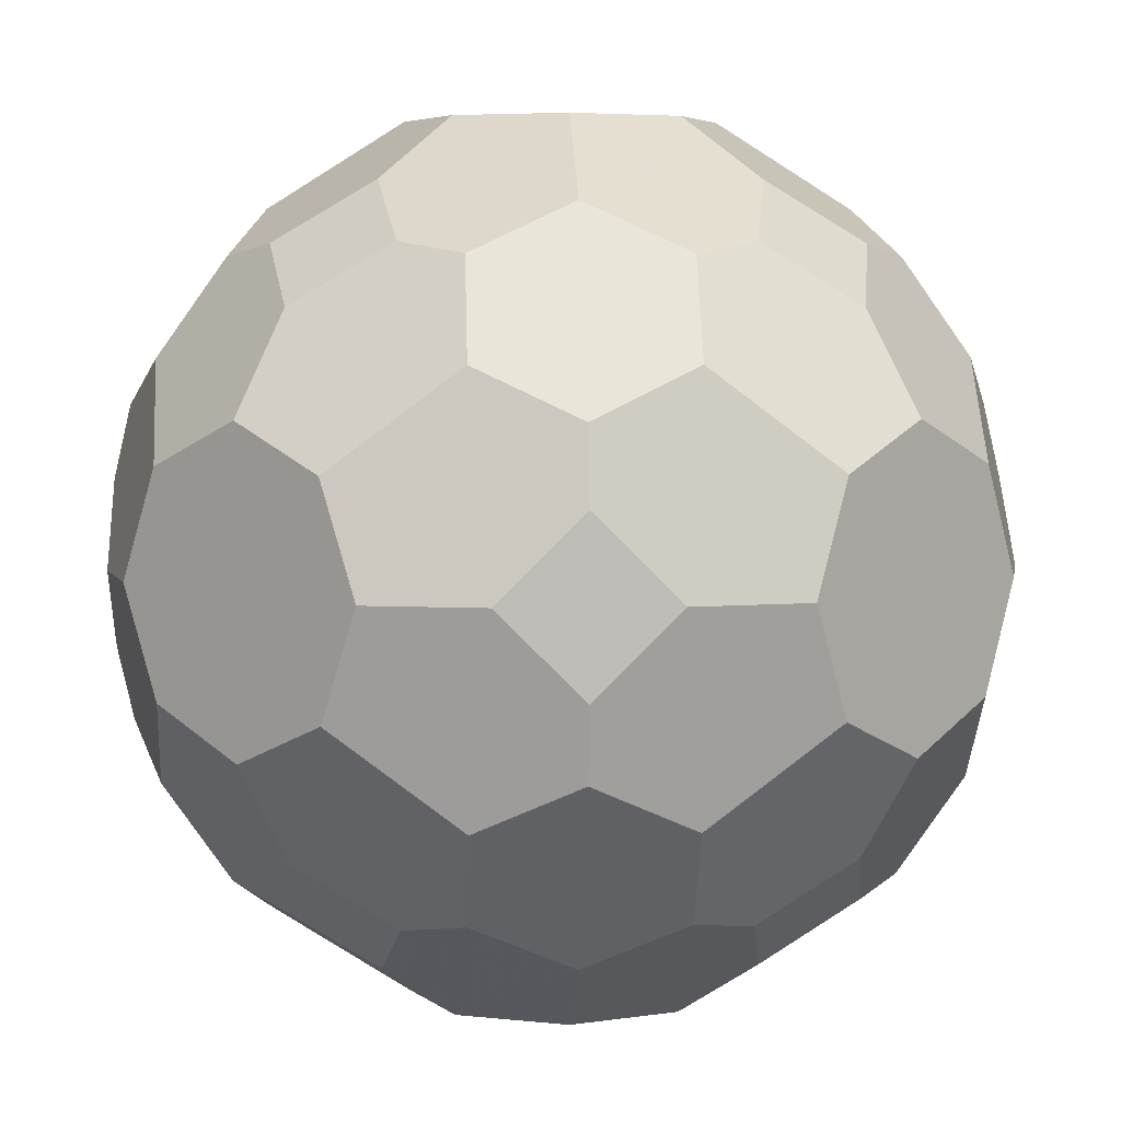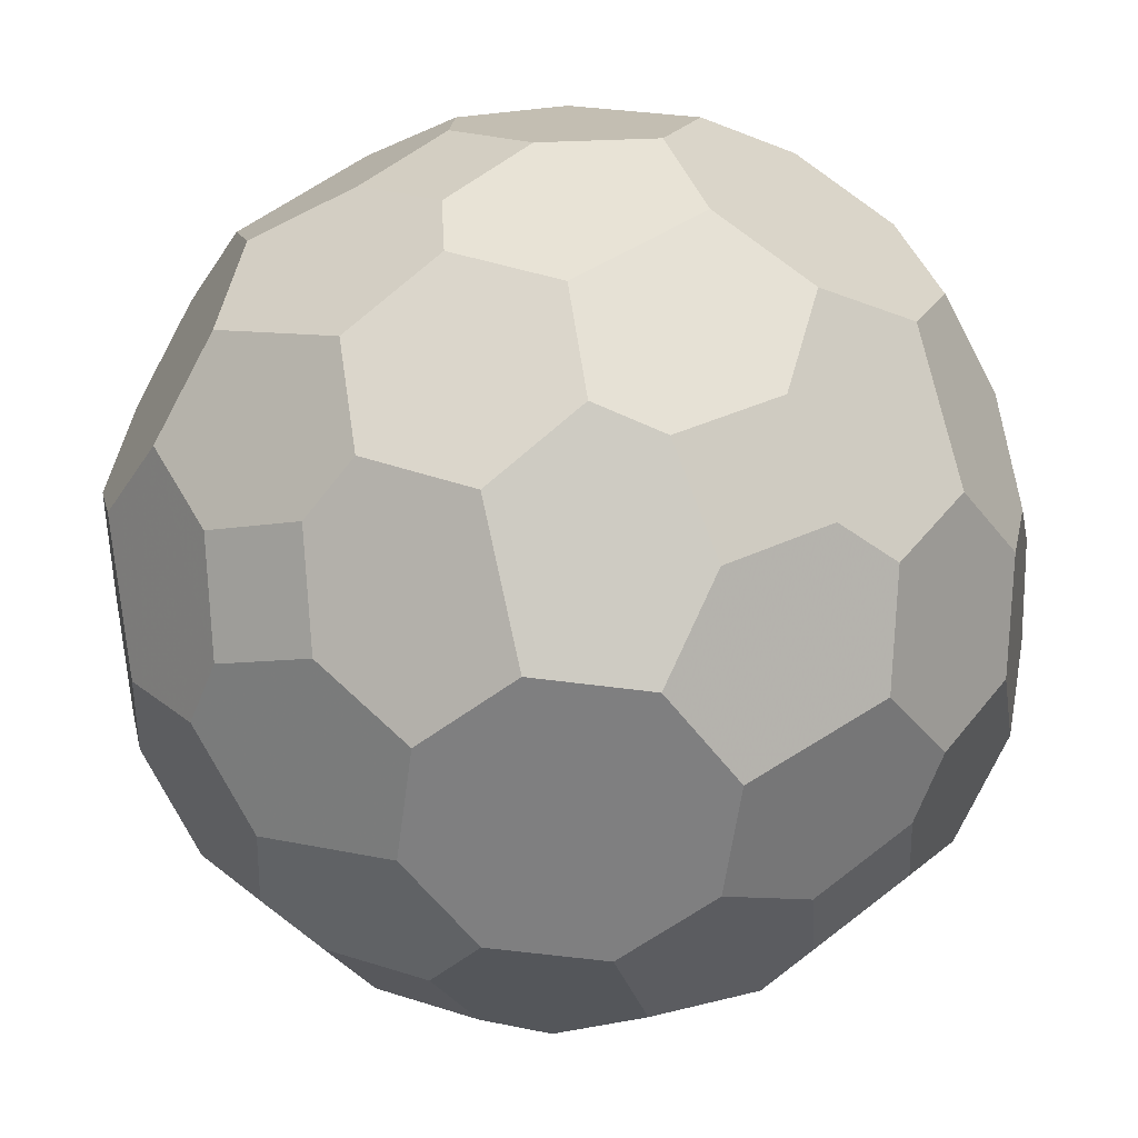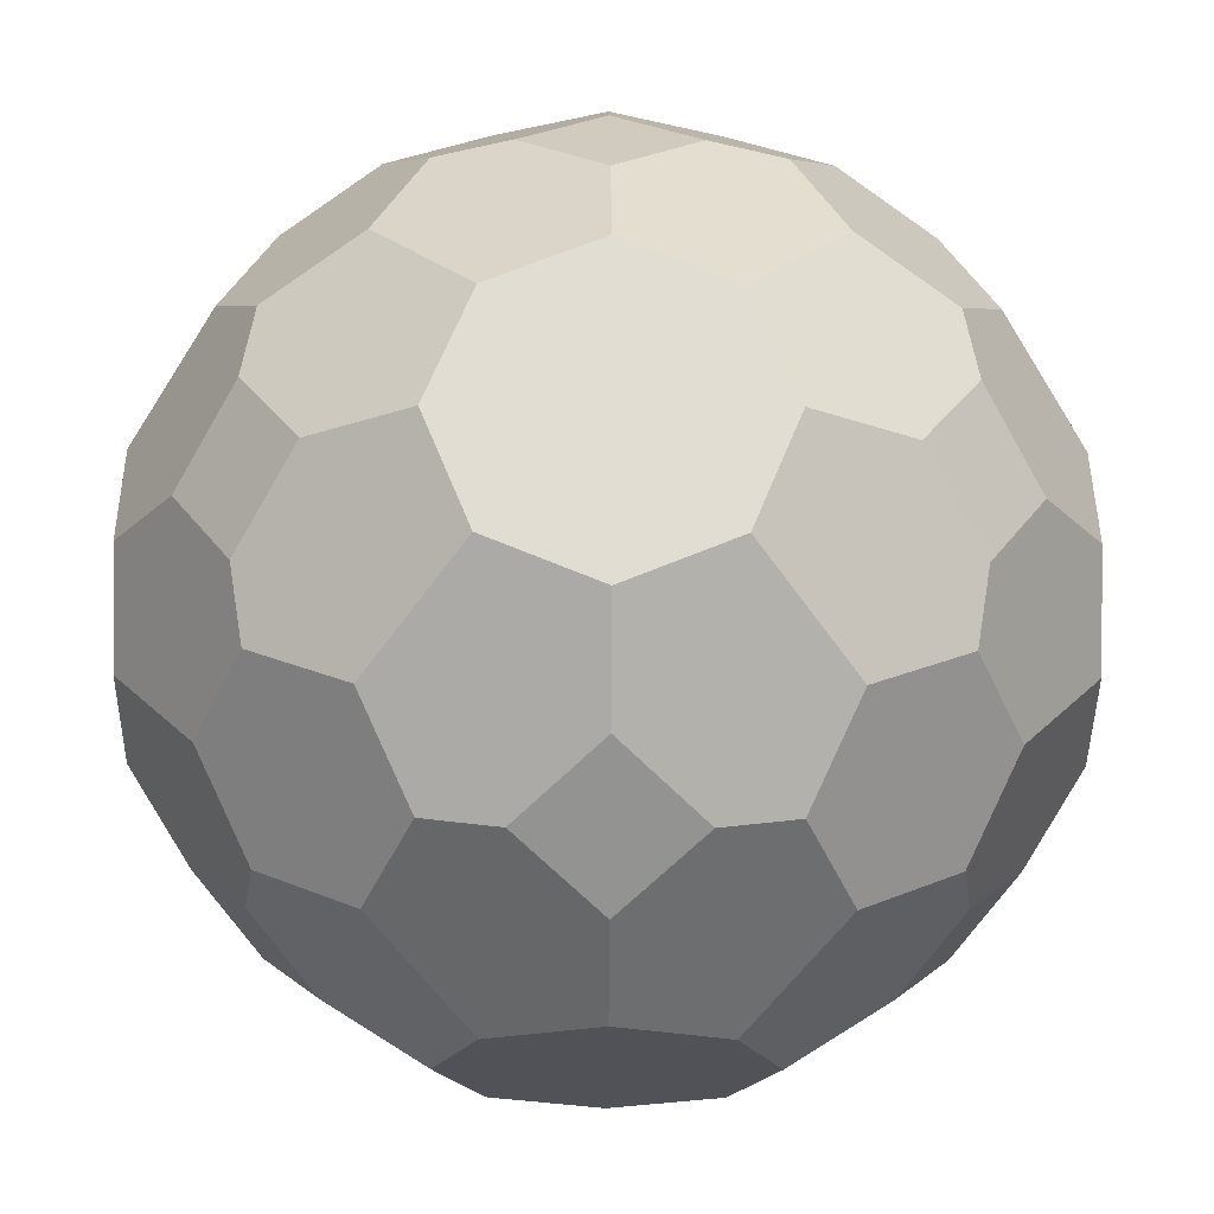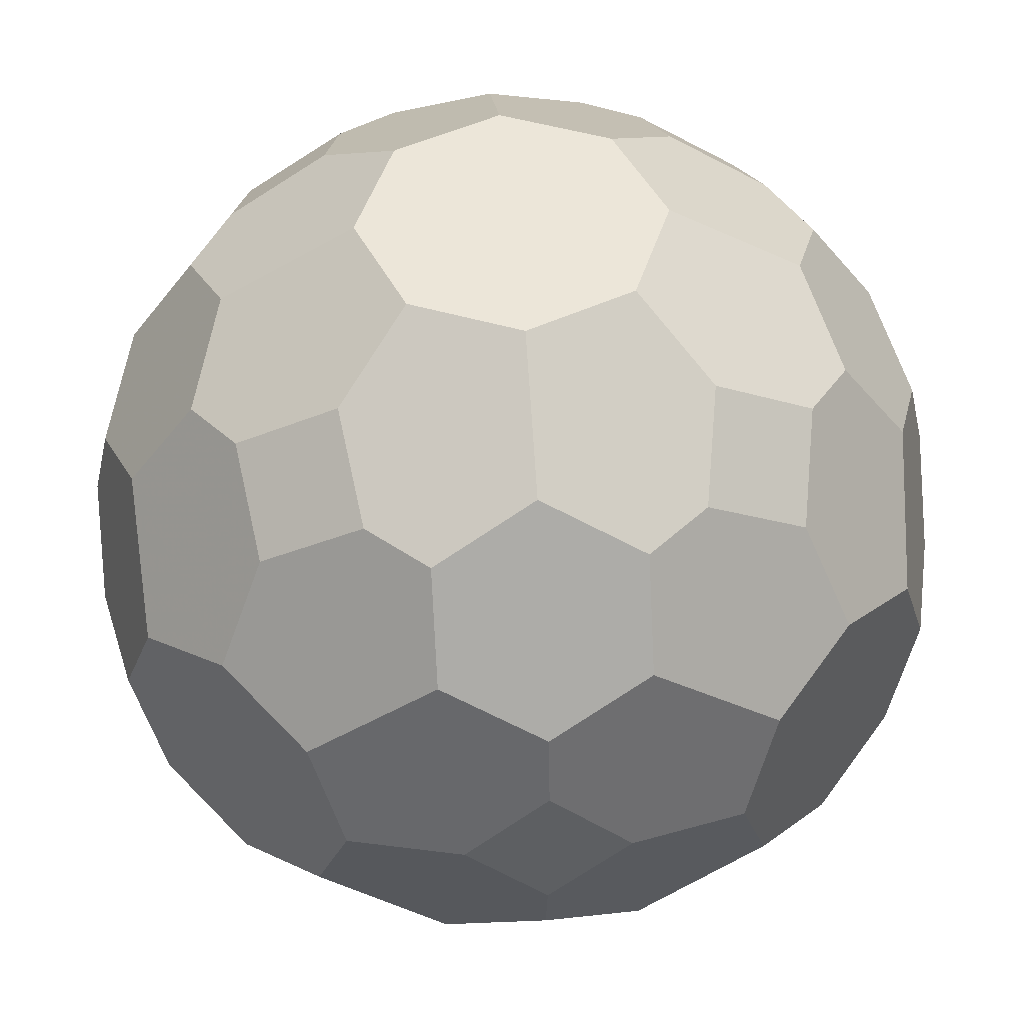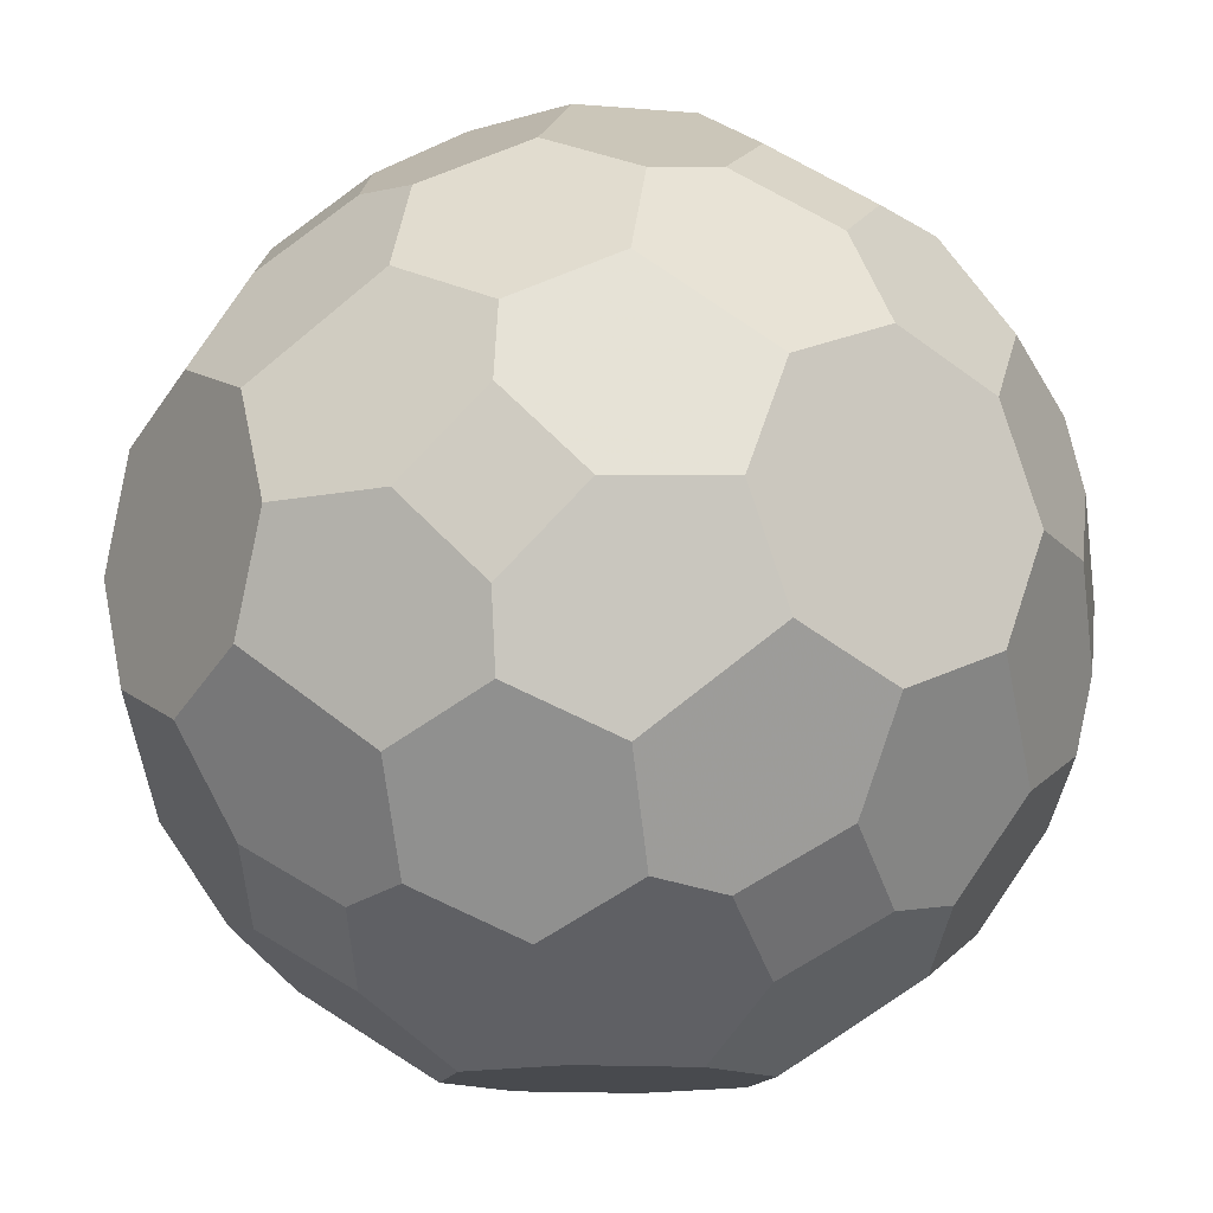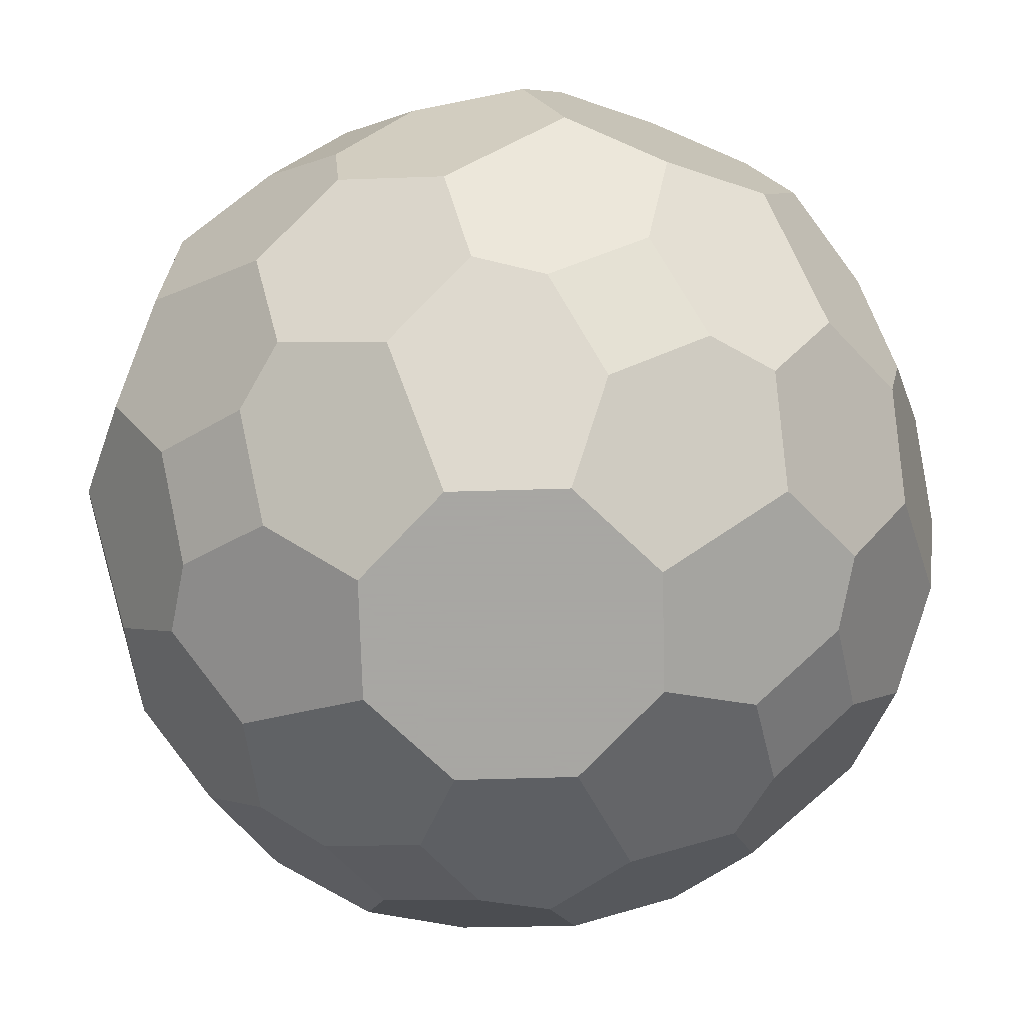
<metadata>
{"format":"obj","ext":"obj","renderer":"f3d","projection":"perspective","resolution":1024,"background":"white","views":[{"elev":5.2,"azim":-48.2,"up":"+Z"},{"elev":-59.8,"azim":-30.2,"up":"+Z"},{"elev":-21.6,"azim":-90.5,"up":"+Z"},{"elev":49.0,"azim":40.3,"up":"+Y"},{"elev":-13.3,"azim":146.8,"up":"+Y"},{"elev":-74.4,"azim":69.1,"up":"+Y"}]}
</metadata>
<code>
v 1.307 0 -3.686
v -1.307 0 3.686
v -1.307 0 -3.686
v 3.686 1.307 0
v 3.686 -1.307 0
v -3.686 1.307 0
v -3.686 -1.307 0
v 0 3.686 1.307
v 0 3.686 -1.307
v 0 -3.686 1.307
v 0 -3.686 -1.307
v 0 1.307 3.686
v 0 1.307 -3.686
v 0 -1.307 3.686
v 0 -1.307 -3.686
v 3.686 0 1.307
v 3.686 0 -1.307
v -3.686 0 1.307
v -3.686 0 -1.307
v 1.307 3.686 0
v 1.307 -3.686 0
v -1.307 3.686 0
v -1.307 -3.686 0
v 0.9239 0.9239 3.686
v 0.9239 0.9239 -3.686
v 0.9239 -0.9239 3.686
v 0.9239 -0.9239 -3.686
v -0.9239 0.9239 3.686
v -0.9239 0.9239 -3.686
v -0.9239 -0.9239 3.686
v -0.9239 -0.9239 -3.686
v 3.686 0.9239 0.9239
v 3.686 0.9239 -0.9239
v 3.686 -0.9239 0.9239
v 3.686 -0.9239 -0.9239
v -3.686 0.9239 0.9239
v -3.686 0.9239 -0.9239
v -3.686 -0.9239 0.9239
v -3.686 -0.9239 -0.9239
v 0.9239 3.686 0.9239
v 0.9239 3.686 -0.9239
v 0.9239 -3.686 0.9239
v 0.9239 -3.686 -0.9239
v -0.9239 3.686 0.9239
v -0.9239 3.686 -0.9239
v -0.9239 -3.686 0.9239
v -0.9239 -3.686 -0.9239
v 2.152 0 3.152
v 2.152 0 -3.152
v -2.152 0 3.152
v -2.152 0 -3.152
v 3.152 2.152 0
v 3.152 -2.152 0
v -3.152 2.152 0
v -3.152 -2.152 0
v 0 3.152 2.152
v 0 3.152 -2.152
v 0 -3.152 2.152
v 0 -3.152 -2.152
v 0 2.152 3.152
v 0 2.152 -3.152
v 0 -2.152 3.152
v 0 -2.152 -3.152
v 3.152 0 2.152
v 3.152 0 -2.152
v -3.152 0 2.152
v -3.152 0 -2.152
v 2.152 3.152 0
v 2.152 -3.152 0
v -2.152 3.152 0
v -2.152 -3.152 0
v 1.736 1.736 2.961
v 1.736 1.736 -2.961
v 1.736 -1.736 2.961
v 1.736 -1.736 -2.961
v -1.736 1.736 2.961
v -1.736 1.736 -2.961
v -1.736 -1.736 2.961
v -1.736 -1.736 -2.961
v 2.961 1.736 1.736
v 2.961 1.736 -1.736
v 2.961 -1.736 1.736
v 2.961 -1.736 -1.736
v -2.961 1.736 1.736
v -2.961 1.736 -1.736
v -2.961 -1.736 1.736
v -2.961 -1.736 -1.736
v 1.736 2.961 1.736
v 1.736 2.961 -1.736
v 1.736 -2.961 1.736
v 1.736 -2.961 -1.736
v -1.736 2.961 1.736
v -1.736 2.961 -1.736
v -1.736 -2.961 1.736
v -1.736 -2.961 -1.736
v 2.652 0.7071 2.652
v 2.652 0.7071 -2.652
v 2.652 -0.7071 2.652
v 2.652 -0.7071 -2.652
v -2.652 0.7071 2.652
v -2.652 0.7071 -2.652
v -2.652 -0.7071 2.652
v -2.652 -0.7071 -2.652
v 2.652 2.652 0.7071
v 2.652 2.652 -0.7071
v 2.652 -2.652 0.7071
v 2.652 -2.652 -0.7071
v -2.652 2.652 0.7071
v -2.652 2.652 -0.7071
v -2.652 -2.652 0.7071
v -2.652 -2.652 -0.7071
v 0.7071 2.652 2.652
v 0.7071 2.652 -2.652
v 0.7071 -2.652 2.652
v 0.7071 -2.652 -2.652
v -0.7071 2.652 2.652
v -0.7071 2.652 -2.652
v -0.7071 -2.652 2.652
v -0.7071 -2.652 -2.652
v 2.553 1.328 2.553
v 2.553 1.328 -2.553
v 2.553 -1.328 2.553
v 2.553 -1.328 -2.553
v -2.553 1.328 2.553
v -2.553 1.328 -2.553
v -2.553 -1.328 2.553
v -2.553 -1.328 -2.553
v 2.553 2.553 1.328
v 2.553 2.553 -1.328
v 2.553 -2.553 1.328
v 2.553 -2.553 -1.328
v -2.553 2.553 1.328
v -2.553 2.553 -1.328
v -2.553 -2.553 1.328
v -2.553 -2.553 -1.328
v 1.328 2.553 2.553
v 1.328 2.553 -2.553
v 1.328 -2.553 2.553
v 1.328 -2.553 -2.553
v -1.328 2.553 2.553
v -1.328 2.553 -2.553
v -1.328 -2.553 2.553
v -1.328 -2.553 -2.553
v 1.307 0 3.686
f 144 24 12 28 2 30 14 26
f 1 27 15 31 3 29 13 25
f 4 32 16 34 5 35 17 33
f 6 37 19 39 7 38 18 36
f 8 40 20 41 9 45 22 44
f 10 46 23 47 11 43 21 42
f 72 120 80 128 88 136
f 73 137 89 129 81 121
f 74 138 90 130 82 122
f 75 123 83 131 91 139
f 76 140 92 132 84 124
f 77 125 85 133 93 141
f 78 126 86 134 94 142
f 79 143 95 135 87 127
f 144 26 74 122 98 48
f 1 25 73 121 97 49
f 2 28 76 124 100 50
f 3 31 79 127 103 51
f 4 33 81 129 105 52
f 5 34 82 130 106 53
f 6 36 84 132 108 54
f 7 39 87 135 111 55
f 8 44 92 140 116 56
f 9 41 89 137 113 57
f 10 42 90 138 114 58
f 11 47 95 143 119 59
f 12 24 72 136 112 60
f 13 29 77 141 117 61
f 14 30 78 142 118 62
f 15 27 75 139 115 63
f 16 32 80 120 96 64
f 17 35 83 123 99 65
f 18 38 86 126 102 66
f 19 37 85 125 101 67
f 20 40 88 128 104 68
f 21 43 91 131 107 69
f 22 45 93 133 109 70
f 23 46 94 134 110 71
f 144 48 96 120 72 24
f 1 49 99 123 75 27
f 2 50 102 126 78 30
f 3 51 101 125 77 29
f 4 52 104 128 80 32
f 5 53 107 131 83 35
f 6 54 109 133 85 37
f 7 55 110 134 86 38
f 8 56 112 136 88 40
f 9 57 117 141 93 45
f 10 58 118 142 94 46
f 11 59 115 139 91 43
f 12 60 116 140 76 28
f 13 61 113 137 73 25
f 14 62 114 138 74 26
f 15 63 119 143 79 31
f 16 64 98 122 82 34
f 17 65 97 121 81 33
f 18 66 100 124 84 36
f 19 67 103 127 87 39
f 20 68 105 129 89 41
f 21 69 106 130 90 42
f 22 70 108 132 92 44
f 23 71 111 135 95 47
f 48 98 64 96
f 49 97 65 99
f 50 100 66 102
f 51 103 67 101
f 52 105 68 104
f 53 106 69 107
f 54 108 70 109
f 55 111 71 110
f 56 116 60 112
f 57 113 61 117
f 58 114 62 118
f 59 119 63 115

</code>
